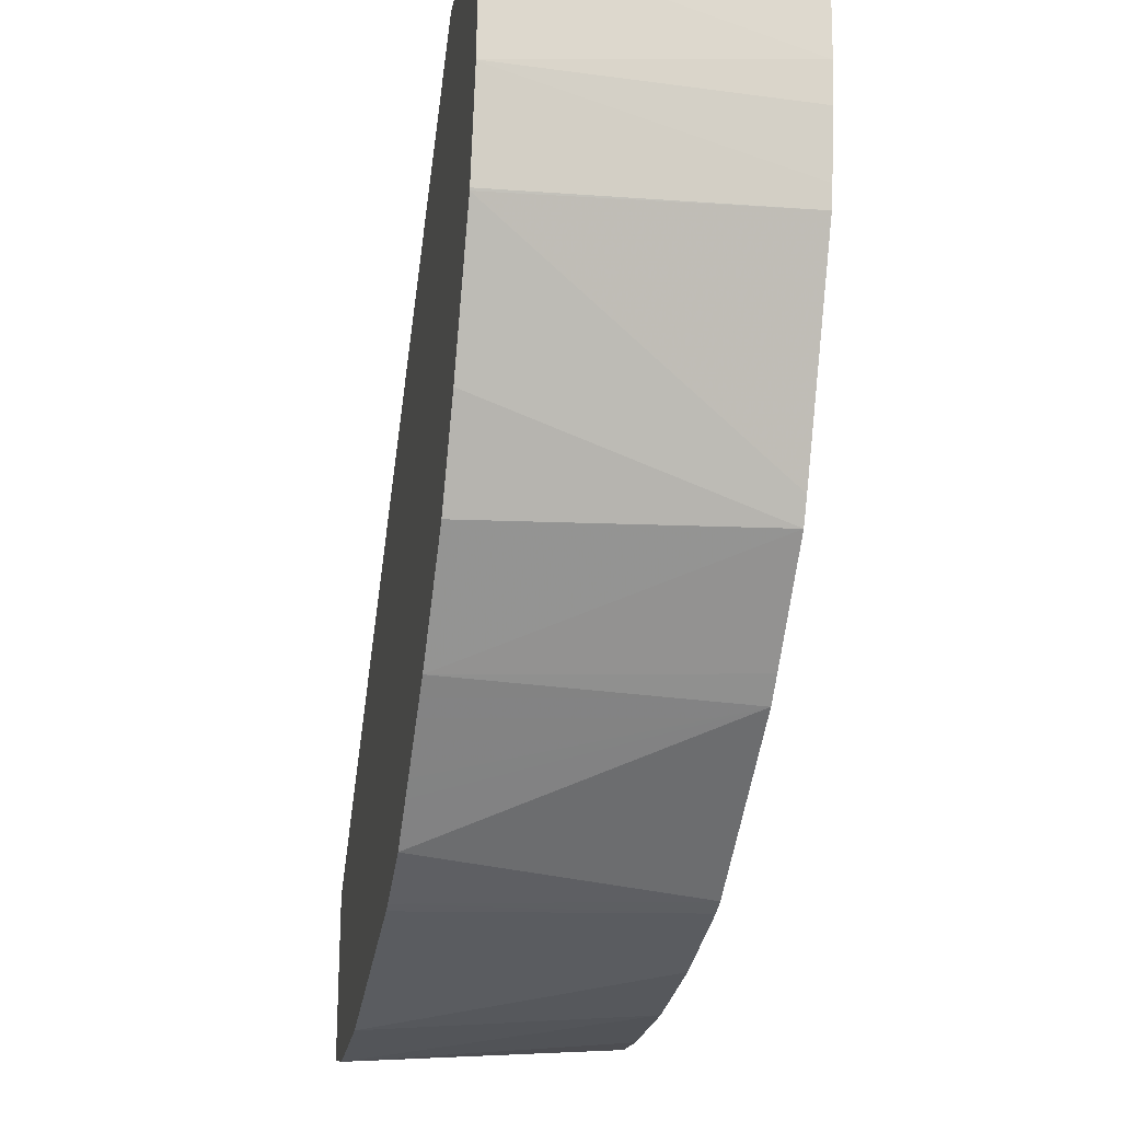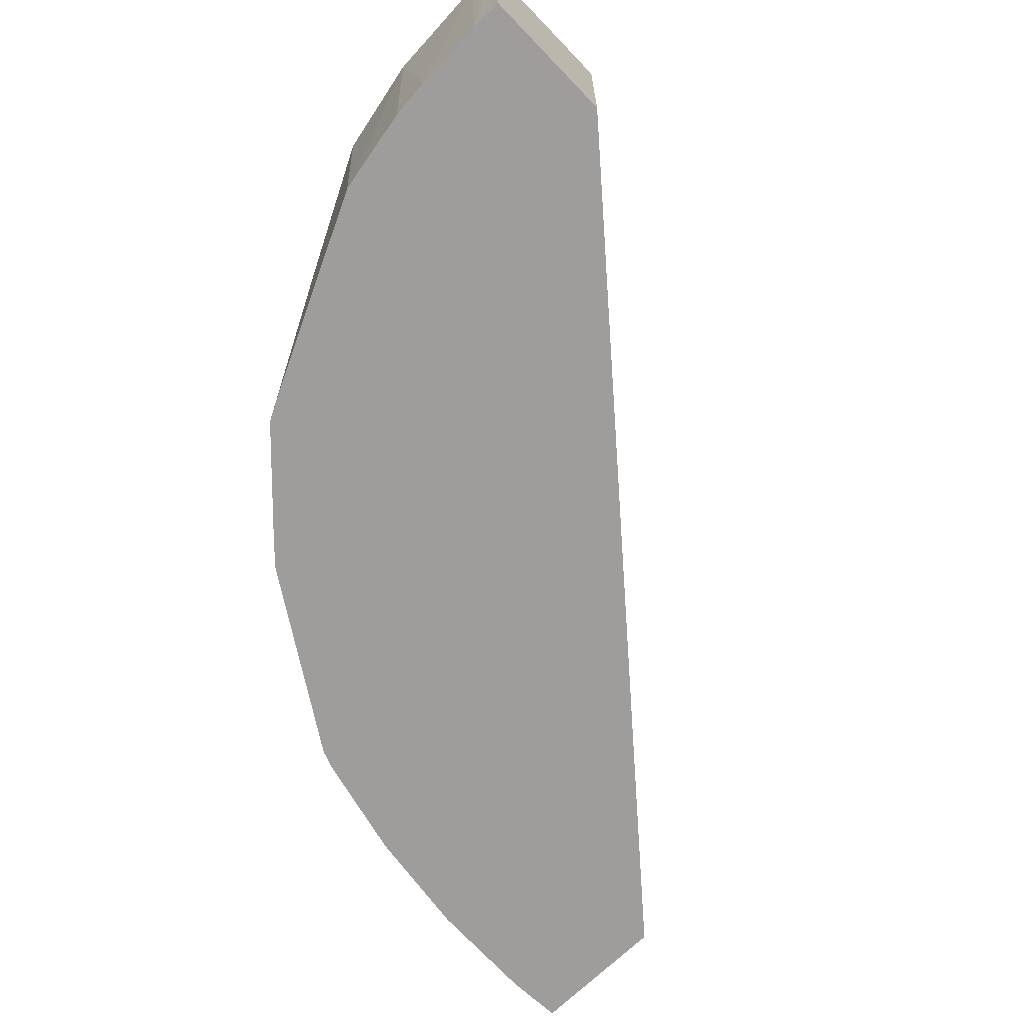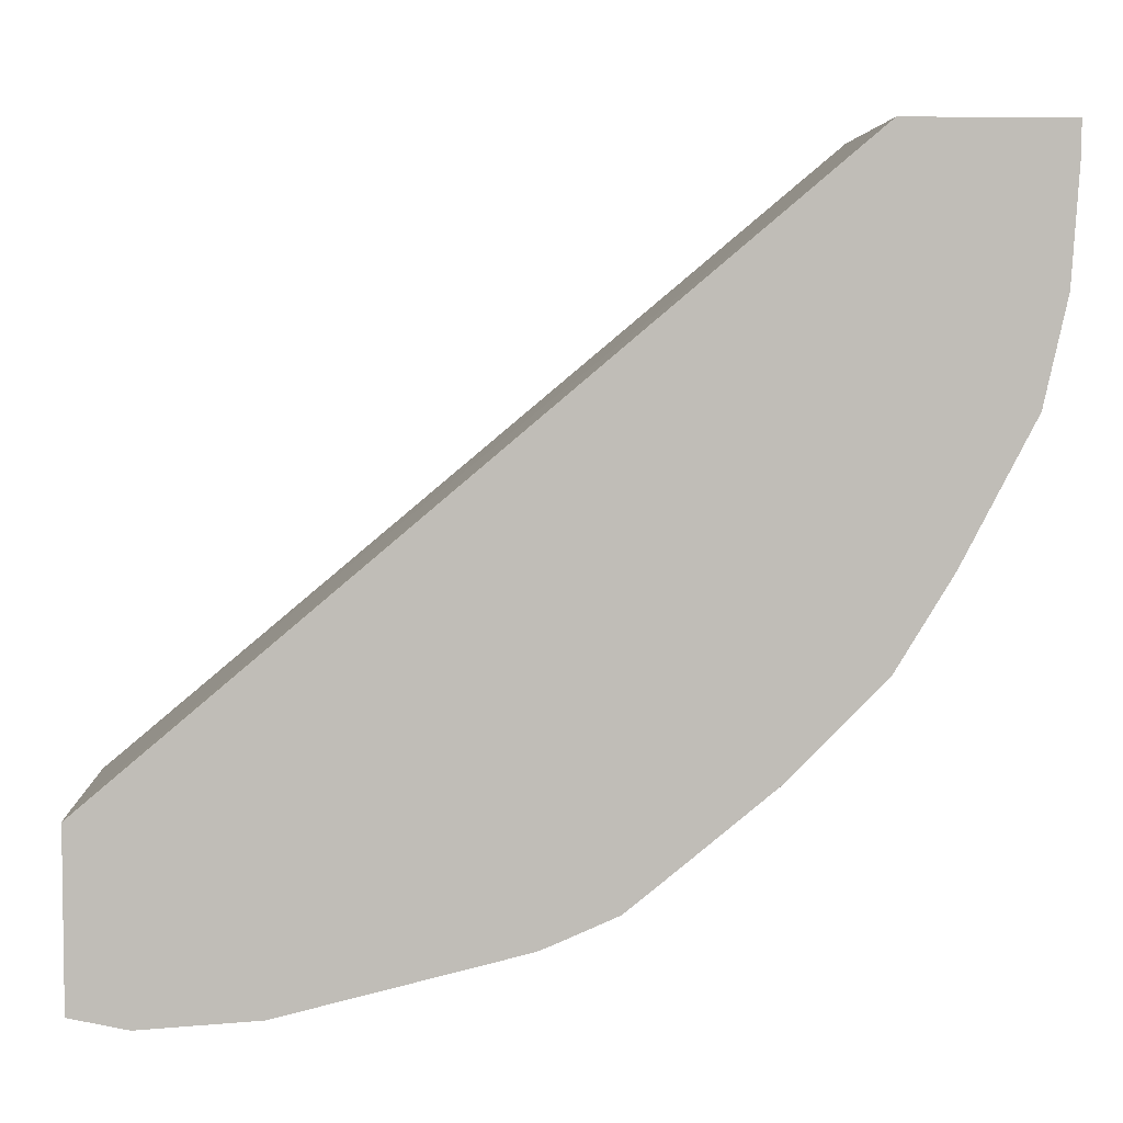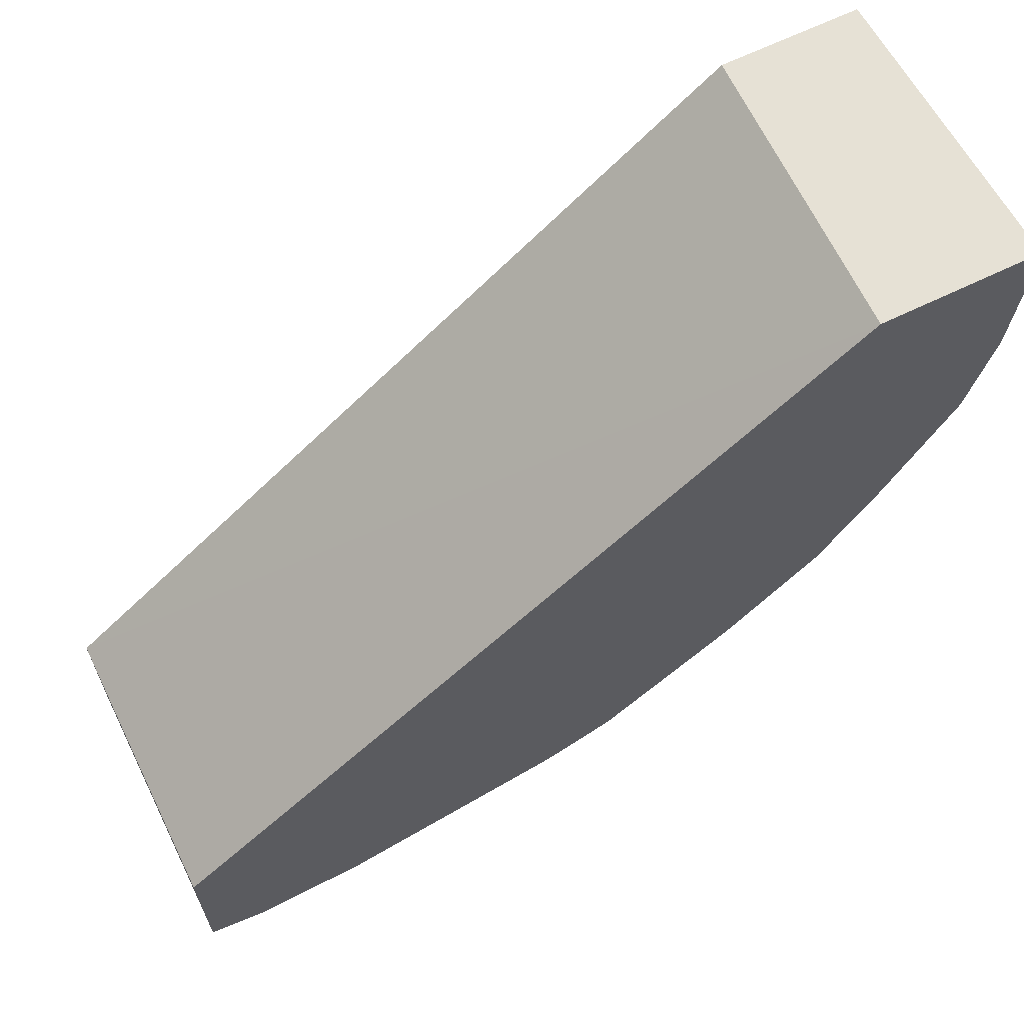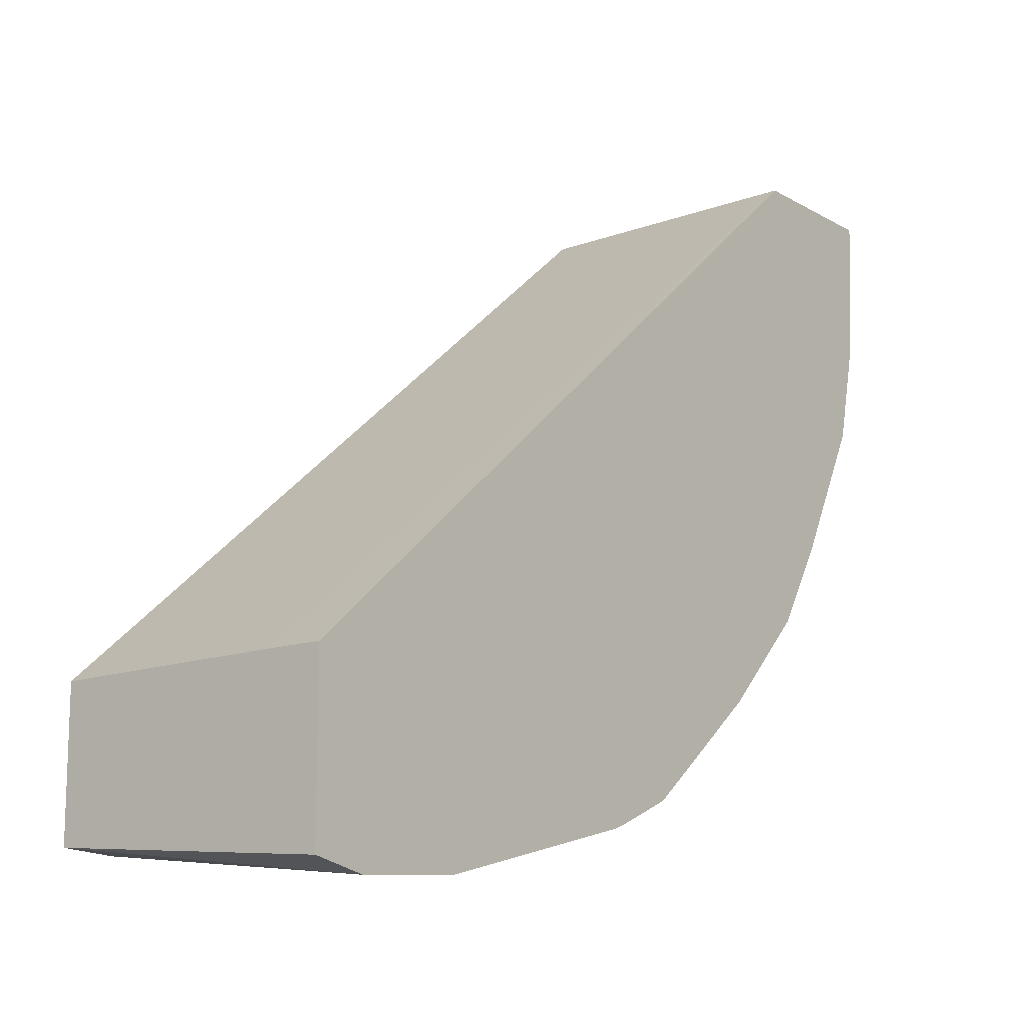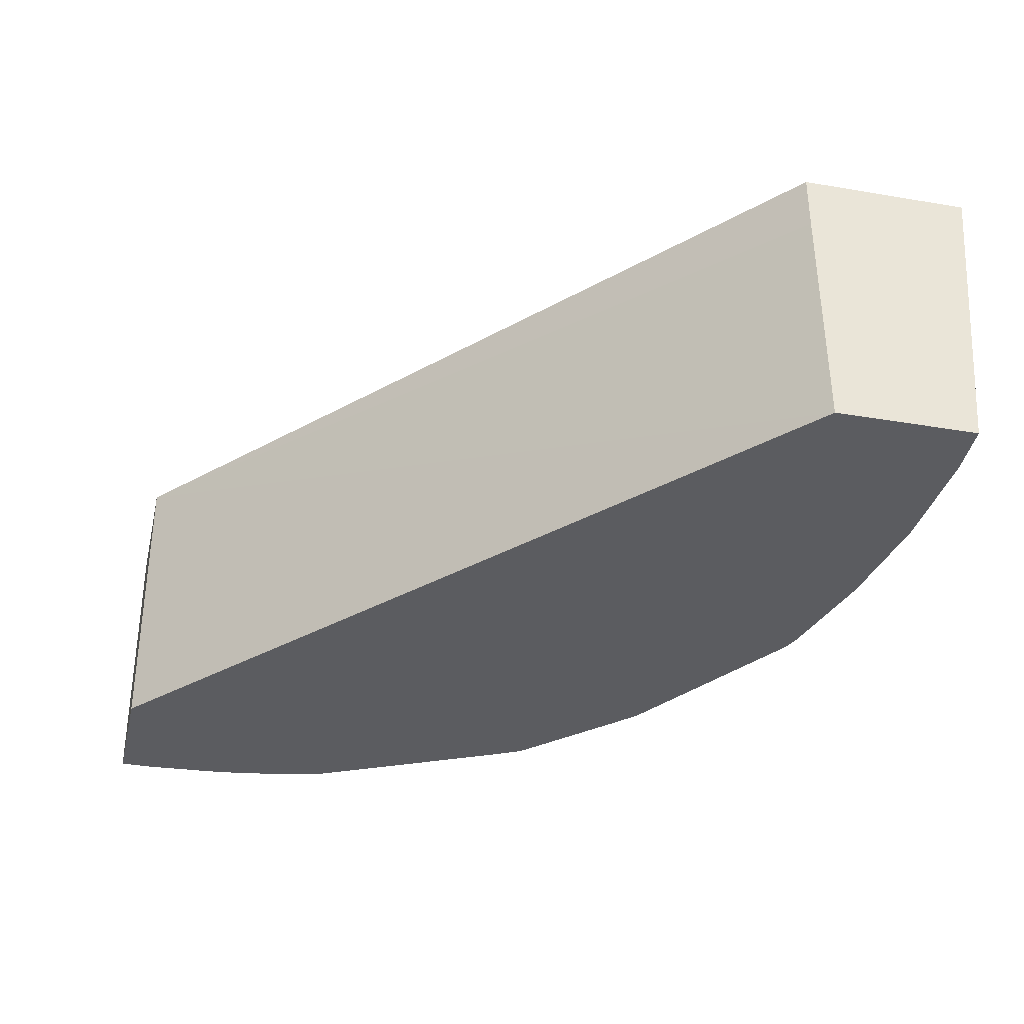
<metadata>
{"format":"obj","ext":"obj","renderer":"f3d","projection":"perspective","resolution":1024,"background":"white","views":[{"elev":-22.3,"azim":-100.6,"up":"+Z"},{"elev":-70.6,"azim":-46.0,"up":"+Y"},{"elev":4.9,"azim":176.6,"up":"+Z"},{"elev":64.4,"azim":153.7,"up":"+Z"},{"elev":-13.3,"azim":128.3,"up":"+Z"},{"elev":-34.7,"azim":77.1,"up":"+Y"}]}
</metadata>
<code>
v 0.0009978 0.05843 -0.02012
v 0.0009978 0.0508 -0.01934
v -0.001974 0.0508 -0.01925
v -0.001974 0.05843 -0.01993
v 0.002448 0.05843 -0.0198
v 0.002448 0.0508 -0.01924
v -0.004949 0.0508 -0.01885
v -0.007963 0.05843 -0.01848
v 0.002448 0.05843 -0.01542
v 0.002448 0.0508 -0.0155
v -0.007831 0.0508 -0.01814
v -0.008241 0.05843 -0.01838
v -0.01593 0.05843 4.01e-05
v 0.002448 0.05696 -0.01542
v -0.01612 0.0508 4.01e-05
v -0.008291 0.0508 -0.01797
v -0.009926 0.05843 -0.01766
v -0.02006 0.05843 4.01e-05
v -0.01974 0.0508 4.01e-05
v -0.01313 0.0508 -0.01491
v -0.01102 0.05843 -0.01679
v -0.02006 0.05843 -0.0007847
v -0.01975 0.0508 -0.0007847
v -0.01372 0.0508 -0.01436
v -0.01348 0.05843 -0.0148
v -0.01144 0.05843 -0.01645
v -0.01986 0.05843 -0.003758
v -0.01965 0.0508 -0.002697
v -0.01614 0.0508 -0.01199
v -0.01598 0.05843 -0.0123
v -0.01986 0.05843 -0.003782
v -0.01954 0.0508 -0.003758
v -0.01648 0.0508 -0.01134
v -0.0174 0.05843 -0.00998
v -0.01927 0.05843 -0.00641
v -0.01909 0.0508 -0.006027
v -0.01922 0.0508 -0.005445
v -0.01924 0.05843 -0.006469
f 1 2 3
f 1 3 4
f 1 4 8
f 1 8 12
f 1 12 17
f 1 17 21
f 1 21 26
f 1 26 25
f 1 25 30
f 1 30 34
f 1 34 38
f 1 38 35
f 1 35 31
f 1 31 27
f 1 27 22
f 1 22 18
f 1 18 13
f 1 13 9
f 1 9 5
f 1 5 6
f 1 6 2
f 2 6 10
f 2 10 15
f 2 15 19
f 2 19 23
f 2 23 28
f 2 28 32
f 2 32 37
f 2 37 36
f 2 36 33
f 2 33 29
f 2 29 24
f 2 24 20
f 2 20 16
f 2 16 11
f 2 11 7
f 2 7 3
f 3 7 4
f 4 7 8
f 5 9 14
f 5 14 10
f 5 10 6
f 7 11 8
f 8 11 12
f 9 13 14
f 10 14 13
f 10 13 15
f 11 16 12
f 12 16 17
f 13 18 19
f 13 19 15
f 16 20 17
f 17 20 21
f 18 22 23
f 18 23 19
f 20 24 25
f 20 25 26
f 20 26 21
f 22 27 28
f 22 28 23
f 24 29 25
f 25 29 30
f 27 31 32
f 27 32 28
f 29 33 34
f 29 34 30
f 31 35 36
f 31 36 37
f 31 37 32
f 33 36 38
f 33 38 34
f 35 38 36

</code>
